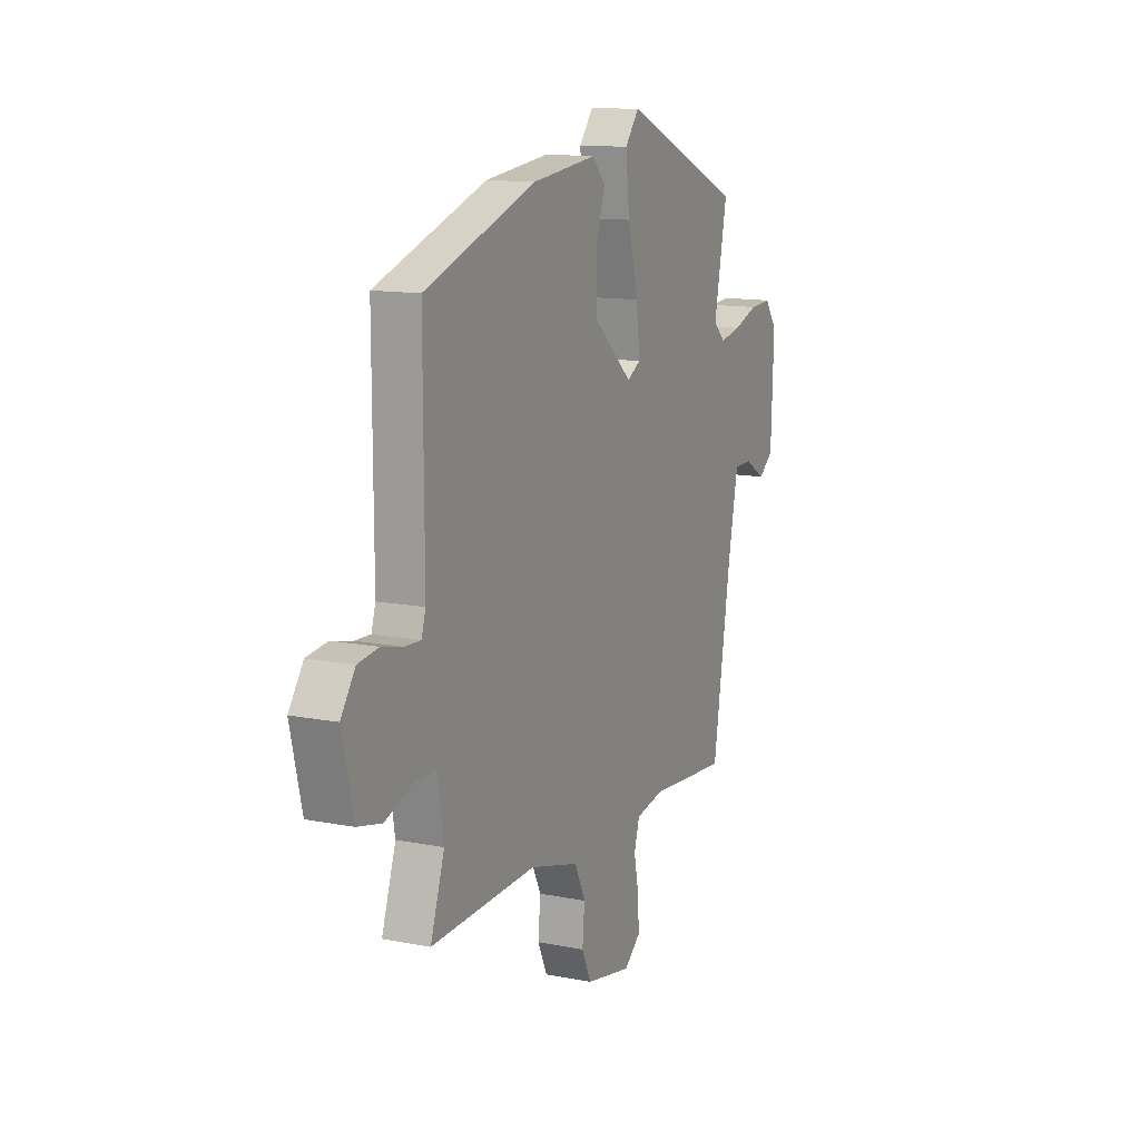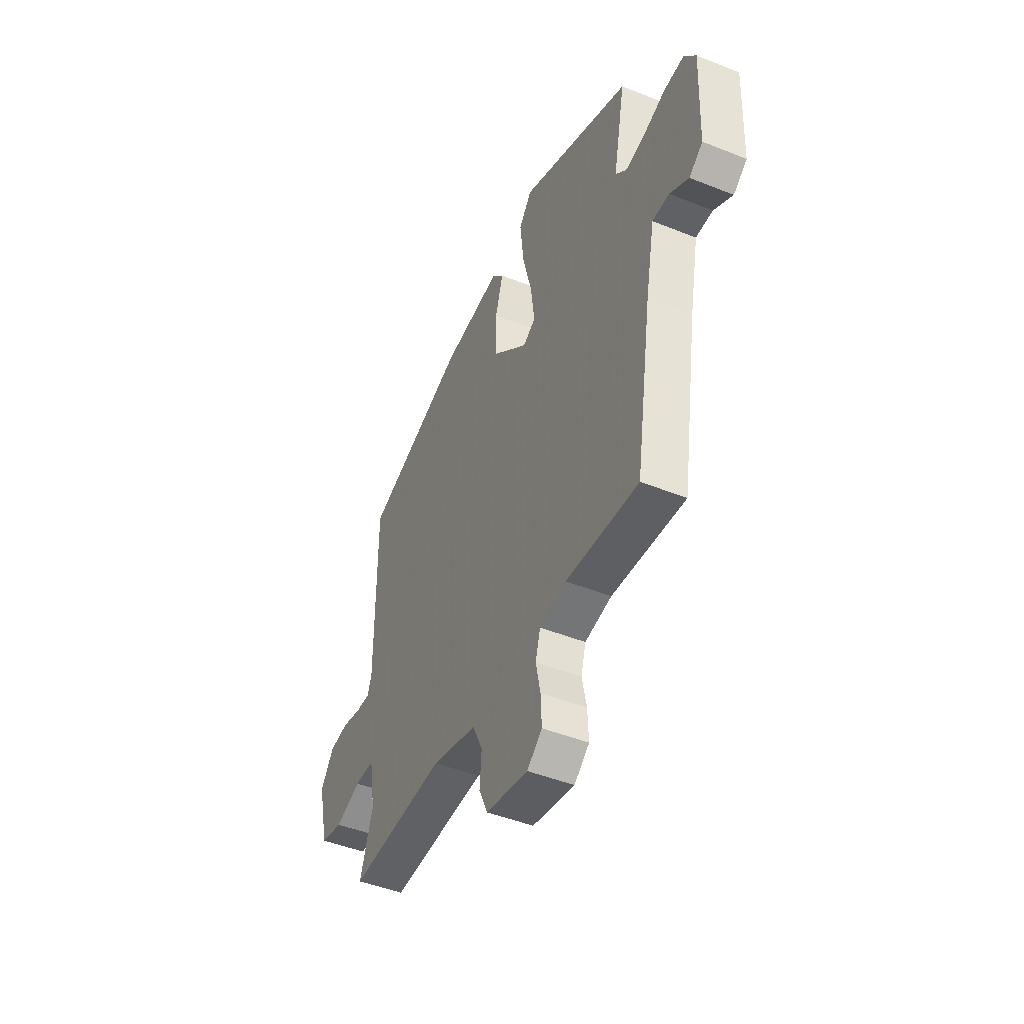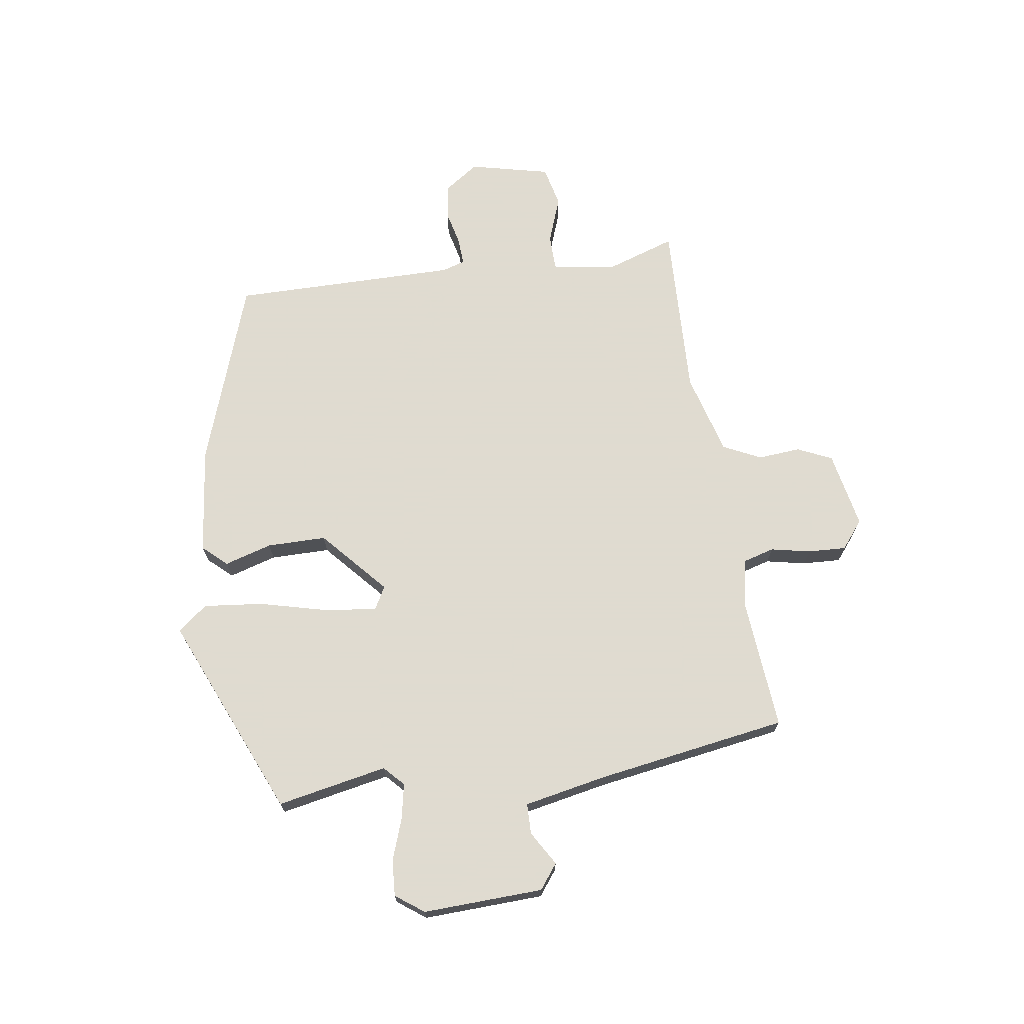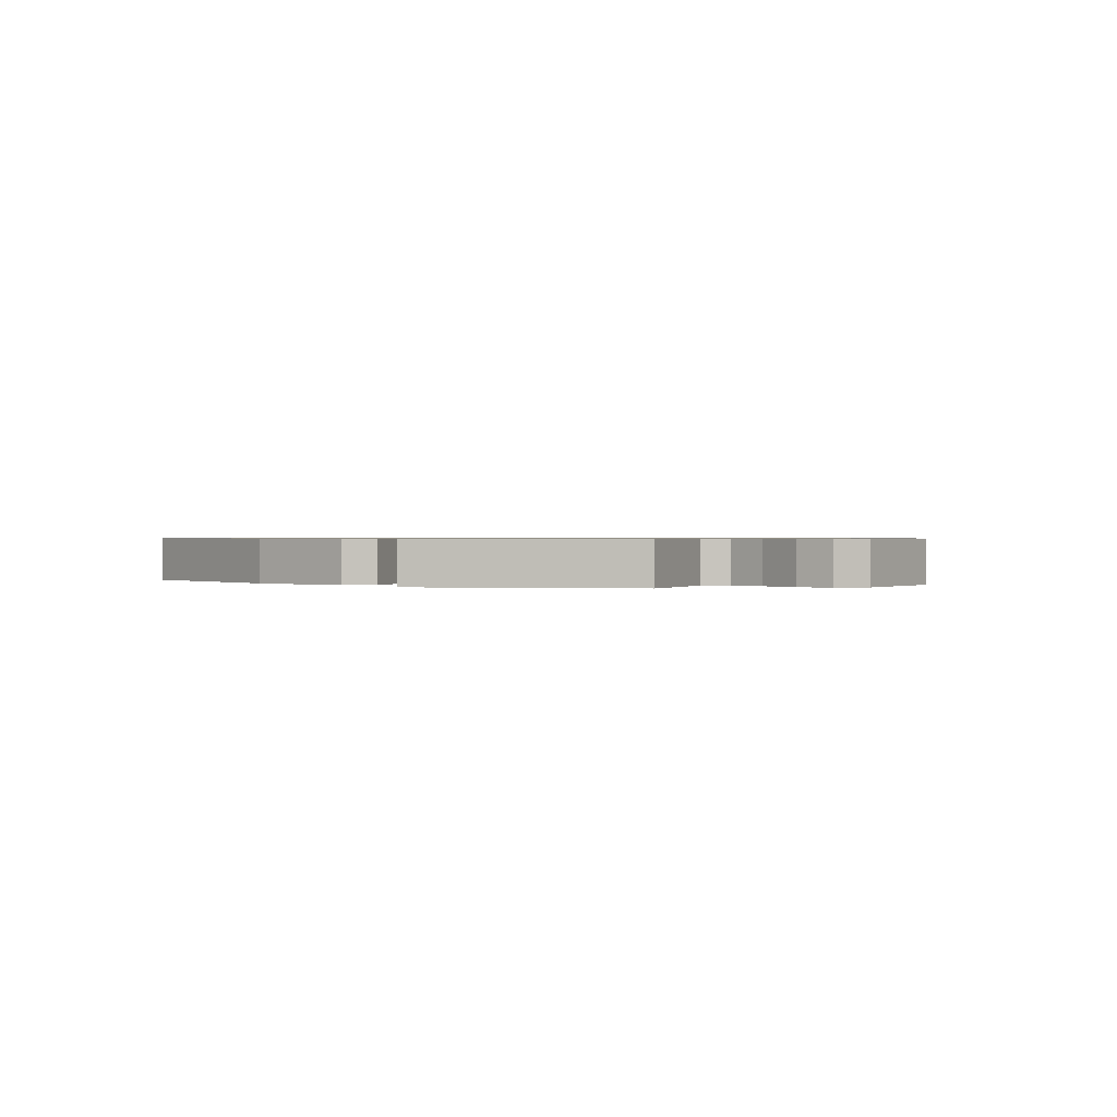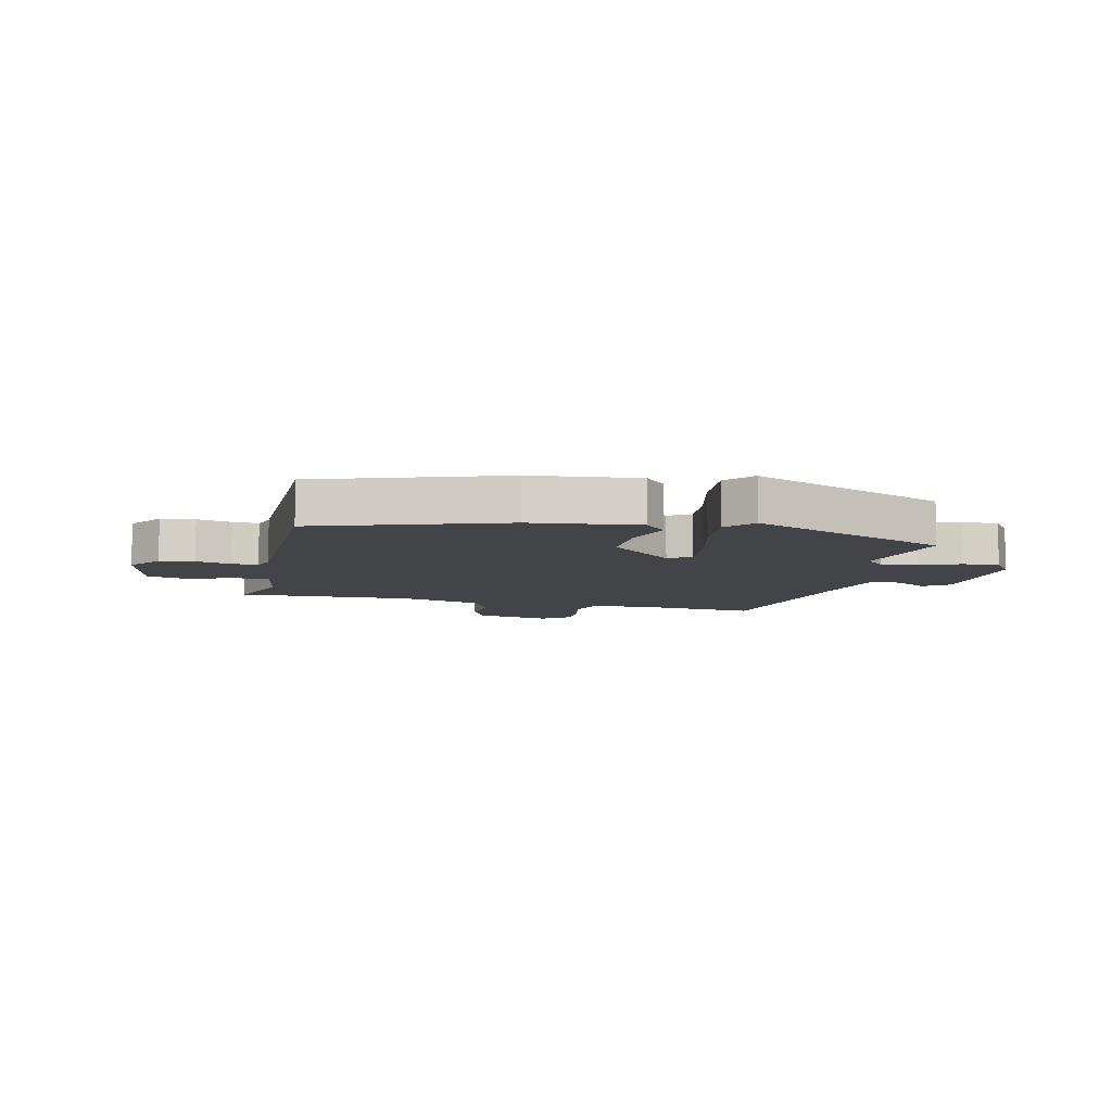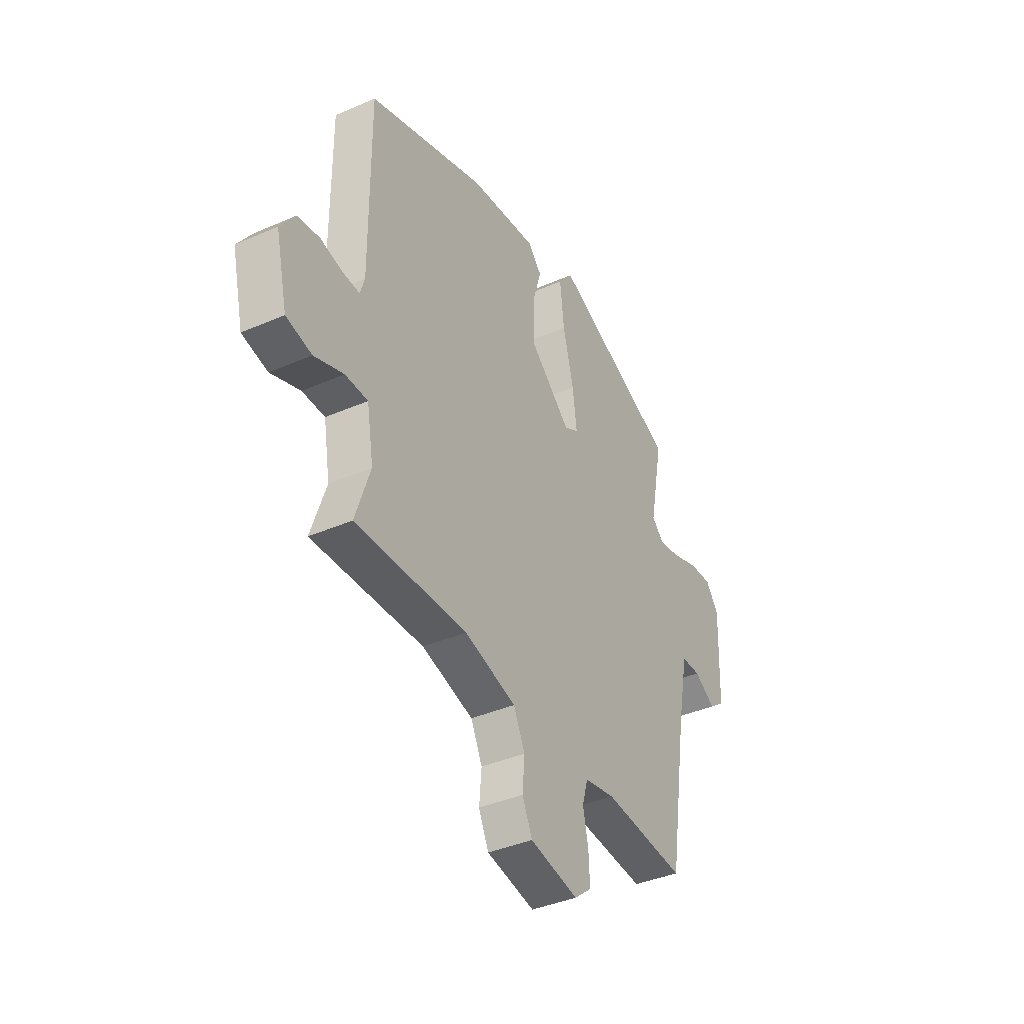
<metadata>
{"format":"obj","ext":"obj","renderer":"f3d","projection":"perspective","resolution":1024,"background":"white","views":[{"elev":12.7,"azim":-65.4,"up":"+Z"},{"elev":-46.2,"azim":65.4,"up":"+Z"},{"elev":70.2,"azim":81.6,"up":"+Y"},{"elev":0.6,"azim":34.3,"up":"+Y"},{"elev":-8.2,"azim":-13.5,"up":"+Y"},{"elev":-39.0,"azim":-61.3,"up":"+Z"}]}
</metadata>
<code>
v 0.475 0.07 -0.503
v 0.25 0.07 -0.484
v 0.167 0.07 -0.5
v 0.152 0.07 -0.553
v 0.166 0.07 -0.621
v 0.169 0.07 -0.686
v 0.122 0.07 -0.724
v -0.009 0.07 -0.698
v -0.036 0.07 -0.639
v -0.03 0.07 -0.567
v -0.061 0.07 -0.502
v -0.201 0.07 -0.463
v -0.502 0.07 -0.474
v -0.462 0.07 -0.354
v -0.48 0.07 -0.247
v -0.541 0.07 -0.246
v -0.62 0.07 -0.275
v -0.689 0.07 -0.259
v -0.721 0.07 -0.122
v -0.68 0.07 -0.063
v -0.621 0.07 -0.055
v -0.561 0.07 -0.069
v -0.516 0.07 -0.071
v -0.504 0.07 -0.032
v -0.505 0.07 0.353
v -0.188 0.07 0.463
v -0.004 0.07 0.485
v 0.033 0.07 0.444
v 0.009 0.07 0.363
v 0.009 0.07 0.262
v 0.12 0.07 0.163
v 0.159 0.07 0.185
v 0.148 0.07 0.274
v 0.119 0.07 0.389
v 0.108 0.07 0.491
v 0.148 0.07 0.541
v 0.491 0.07 0.394
v 0.454 0.07 0.206
v 0.488 0.07 0.174
v 0.548 0.07 0.186
v 0.618 0.07 0.211
v 0.68 0.07 0.215
v 0.715 0.07 0.167
v 0.707 0.07 -0.038
v 0.665 0.07 -0.07
v 0.607 0.07 -0.035
v 0.555 0.07 -0.036
v 0.527 0.07 -0.177
v 0.475 0 -0.503
v 0.25 0 -0.484
v 0.167 0 -0.5
v 0.152 0 -0.553
v 0.166 0 -0.621
v 0.169 0 -0.686
v 0.122 0 -0.724
v -0.009 0 -0.698
v -0.036 0 -0.639
v -0.03 0 -0.567
v -0.061 0 -0.502
v -0.201 0 -0.463
v -0.502 0 -0.474
v -0.462 0 -0.354
v -0.48 0 -0.247
v -0.541 0 -0.246
v -0.62 0 -0.275
v -0.689 0 -0.259
v -0.721 0 -0.122
v -0.68 0 -0.063
v -0.621 0 -0.055
v -0.561 0 -0.069
v -0.516 0 -0.071
v -0.504 0 -0.032
v -0.505 0 0.353
v -0.188 0 0.463
v -0.004 0 0.485
v 0.033 0 0.444
v 0.009 0 0.363
v 0.009 0 0.262
v 0.12 0 0.163
v 0.159 0 0.185
v 0.148 0 0.274
v 0.119 0 0.389
v 0.108 0 0.491
v 0.148 0 0.541
v 0.491 0 0.394
v 0.454 0 0.206
v 0.488 0 0.174
v 0.548 0 0.186
v 0.618 0 0.211
v 0.68 0 0.215
v 0.715 0 0.167
v 0.707 0 -0.038
v 0.665 0 -0.07
v 0.607 0 -0.035
v 0.555 0 -0.036
v 0.527 0 -0.177
f 43 44 45 46
f 43 46 47
f 40 41 42 43
f 39 40 43 47
f 38 39 47 48
f 36 37 38
f 33 34 35 36
f 32 33 36 38
f 31 32 38 48
f 26 27 28 29
f 24 25 26 29
f 23 24 29 30
f 19 20 21 22
f 19 22 23
f 16 17 18 19
f 15 16 19 23
f 12 13 14
f 11 12 14 15
f 7 8 9 10
f 7 10 11
f 4 5 6 7
f 4 7 11
f 3 4 11 15
f 31 48 1 2
f 15 23 30 31
f 2 3 15 31
f 94 93 92 91
f 95 94 91
f 91 90 89 88
f 95 91 88 87
f 96 95 87 86
f 86 85 84
f 84 83 82 81
f 86 84 81 80
f 96 86 80 79
f 77 76 75 74
f 77 74 73 72
f 78 77 72 71
f 70 69 68 67
f 71 70 67
f 67 66 65 64
f 71 67 64 63
f 62 61 60
f 63 62 60 59
f 58 57 56 55
f 59 58 55
f 55 54 53 52
f 59 55 52
f 63 59 52 51
f 50 49 96 79
f 79 78 71 63
f 79 63 51 50
f 1 49 50 2
f 2 50 51 3
f 3 51 52 4
f 4 52 53 5
f 5 53 54 6
f 6 54 55 7
f 7 55 56 8
f 8 56 57 9
f 9 57 58 10
f 10 58 59 11
f 11 59 60 12
f 12 60 61 13
f 13 61 62 14
f 14 62 63 15
f 15 63 64 16
f 16 64 65 17
f 17 65 66 18
f 18 66 67 19
f 19 67 68 20
f 20 68 69 21
f 21 69 70 22
f 22 70 71 23
f 23 71 72 24
f 24 72 73 25
f 25 73 74 26
f 26 74 75 27
f 27 75 76 28
f 28 76 77 29
f 29 77 78 30
f 30 78 79 31
f 31 79 80 32
f 32 80 81 33
f 33 81 82 34
f 34 82 83 35
f 35 83 84 36
f 36 84 85 37
f 37 85 86 38
f 38 86 87 39
f 39 87 88 40
f 40 88 89 41
f 41 89 90 42
f 42 90 91 43
f 43 91 92 44
f 44 92 93 45
f 45 93 94 46
f 46 94 95 47
f 47 95 96 48
f 48 96 49 1

</code>
